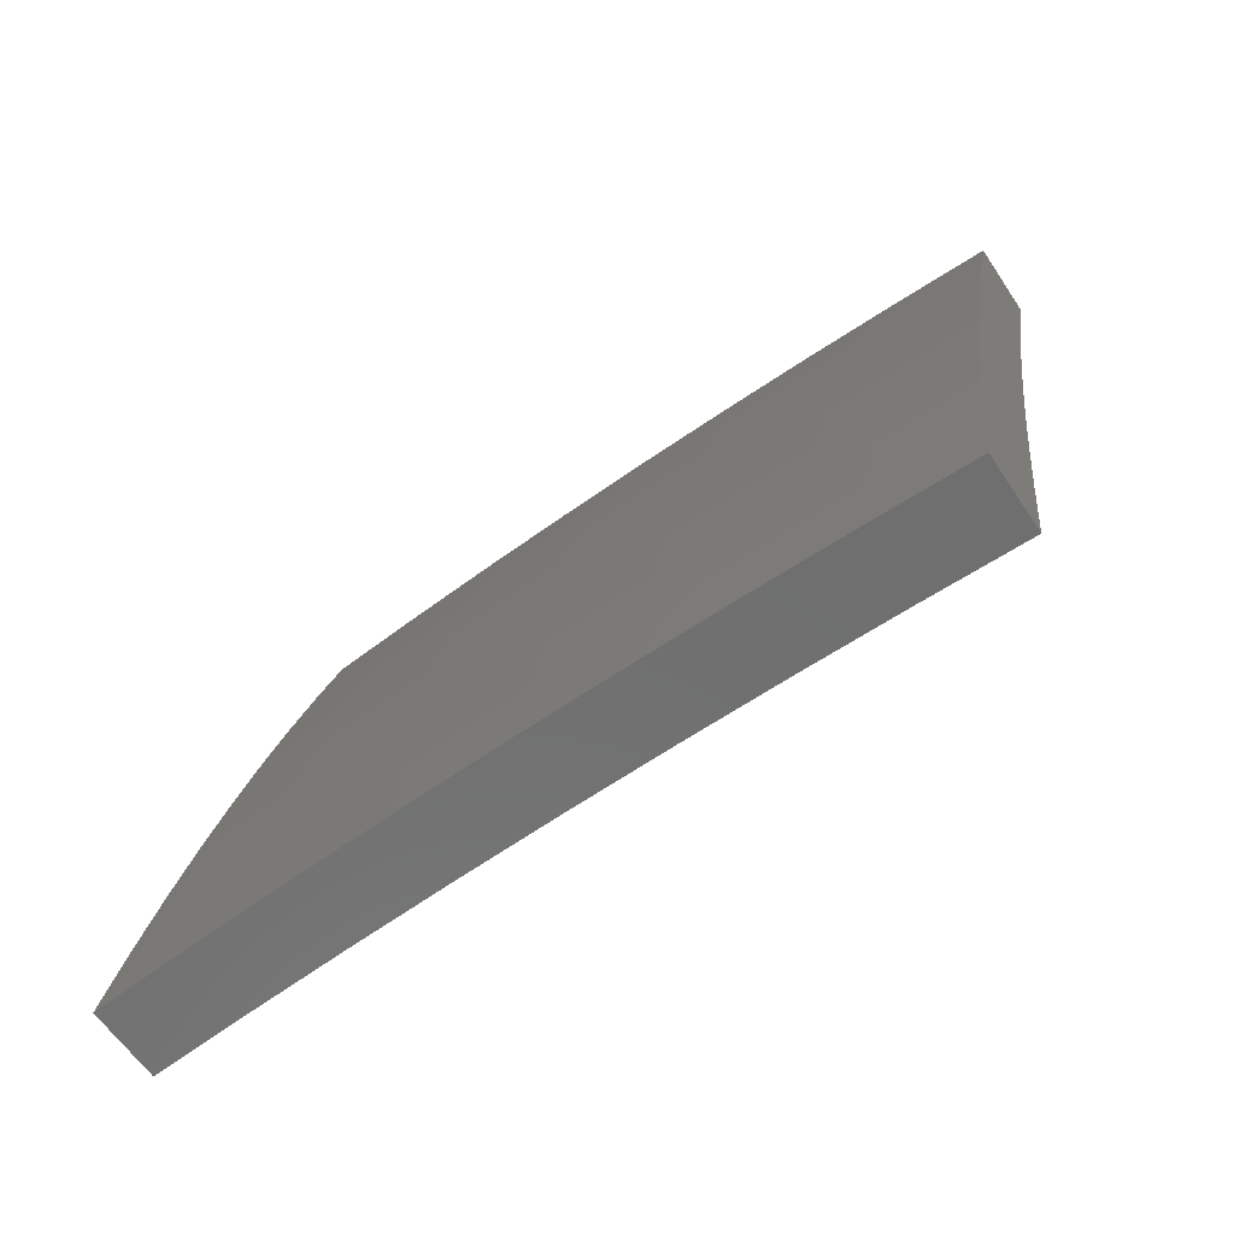
<metadata>
{"format":"stl","ext":"stl","renderer":"f3d","projection":"perspective","resolution":1024,"background":"white","views":[{"elev":-61.1,"azim":-56.5,"up":"+Y"}]}
</metadata>
<code>
# stl→obj: 400 verts, 796 faces
v -10.82 2.126 -1
v -10.82 2.118 -0.9683
v -10.84 2 -1
v -10.82 2.119 -0.9367
v -10.85 2 -0.8752
v -10.83 2.119 -0.905
v -10.83 2.12 -0.8734
v -10.8 2.246 -0.8734
v -10.8 2.246 -0.8418
v -10.77 2.372 -0.8418
v -10.78 2.373 -0.8103
v -10.75 2.499 -0.8103
v -10.75 2.499 -0.7787
v -10.72 2.626 -0.7787
v -10.72 2.626 -0.7472
v -10.69 2.752 -0.7472
v -10.69 2.753 -0.7158
v -10.65 2.879 -0.7158
v -10.66 2.88 -0.6843
v -10.62 3 -0.7504
v -10.62 3 -0.6255
v -10.79 2.244 -0.9683
v -10.79 2.252 -1
v -10.77 2.37 -0.9683
v -10.76 2.378 -1
v -10.74 2.496 -0.9683
v -10.73 2.503 -1
v -10.7 2.622 -0.9683
v -10.7 2.628 -1
v -10.67 2.748 -0.9683
v -10.67 2.752 -1
v -10.64 2.875 -0.9683
v -10.63 2.876 -1
v -10.6 3 -1
v -10.64 2.875 -0.9367
v -10.61 3 -0.8753
v -10.64 2.876 -0.905
v -10.64 2.877 -0.8734
v -10.68 2.75 -0.905
v -10.68 2.75 -0.8734
v -10.71 2.624 -0.905
v -10.71 2.624 -0.8734
v -10.74 2.497 -0.905
v -10.74 2.498 -0.8734
v -10.77 2.371 -0.905
v -10.77 2.372 -0.8734
v -10.8 2.245 -0.905
v -10.65 2.878 -0.8103
v -10.65 2.877 -0.8418
v -10.63 3 -0.5005
v -10.66 2.882 -0.5588
v -10.66 2.881 -0.5901
v -10.66 2.881 -0.6215
v -10.69 2.754 -0.6215
v -10.69 2.754 -0.6529
v -10.73 2.627 -0.6529
v -10.72 2.627 -0.6843
v -10.75 2.501 -0.6843
v -10.75 2.5 -0.7158
v -10.78 2.374 -0.7158
v -10.78 2.373 -0.7472
v -10.81 2.247 -0.7472
v -10.81 2.247 -0.7787
v -10.83 2.121 -0.7787
v -10.83 2.121 -0.8103
v -10.86 2 -0.7504
v -10.63 3 -0.3754
v -10.67 2.883 -0.4338
v -10.67 2.883 -0.465
v -10.66 2.882 -0.4962
v -10.7 2.756 -0.4962
v -10.7 2.755 -0.5275
v -10.73 2.629 -0.5275
v -10.73 2.629 -0.5588
v -10.76 2.502 -0.5588
v -10.76 2.502 -0.5901
v -10.79 2.375 -0.5901
v -10.79 2.375 -0.6215
v -10.82 2.249 -0.6215
v -10.81 2.249 -0.6529
v -10.84 2.123 -0.6529
v -10.84 2.122 -0.6843
v -10.87 2 -0.6255
v -10.64 3 -0.2503
v -10.67 2.884 -0.3092
v -10.67 2.883 -0.3714
v -10.7 2.756 -0.4338
v -10.7 2.756 -0.465
v -10.73 2.63 -0.465
v -10.73 2.629 -0.4962
v -10.76 2.503 -0.4962
v -10.76 2.503 -0.5275
v -10.79 2.376 -0.5275
v -10.79 2.375 -0.5588
v -10.82 2.25 -0.5588
v -10.82 2.249 -0.5901
v -10.84 2.123 -0.5901
v -10.84 2.123 -0.6215
v -10.64 3 -0.1252
v -10.67 2.885 -0.1851
v -10.67 2.884 -0.2471
v -10.71 2.757 -0.3092
v -10.7 2.757 -0.3714
v -10.74 2.63 -0.3714
v -10.73 2.63 -0.4338
v -10.77 2.503 -0.4338
v -10.77 2.503 -0.465
v -10.8 2.376 -0.465
v -10.79 2.376 -0.4962
v -10.82 2.25 -0.4962
v -10.82 2.25 -0.5275
v -10.85 2.124 -0.5275
v -10.85 2.124 -0.5588
v -10.87 2 -0.5005
v -10.64 3 0
v -10.67 2.885 -0.06157
v -10.67 2.885 -0.1233
v -10.71 2.758 -0.1851
v -10.71 2.758 -0.2471
v -10.74 2.631 -0.2471
v -10.74 2.631 -0.3092
v -10.77 2.504 -0.3092
v -10.77 2.504 -0.3714
v -10.8 2.377 -0.3714
v -10.8 2.376 -0.4338
v -10.82 2.251 -0.4338
v -10.82 2.25 -0.465
v -10.85 2.124 -0.465
v -10.85 2.124 -0.4962
v -10.68 2.876 0
v -10.71 2.758 -0.06157
v -10.71 2.758 -0.1233
v -10.74 2.632 -0.1233
v -10.74 2.631 -0.1851
v -10.77 2.505 -0.1851
v -10.77 2.505 -0.2471
v -10.8 2.377 -0.2471
v -10.8 2.377 -0.3092
v -10.83 2.251 -0.3092
v -10.83 2.251 -0.3714
v -10.85 2.125 -0.3714
v -10.85 2.125 -0.4338
v -10.88 2 -0.3754
v -10.71 2.752 0
v -10.74 2.632 -0.06157
v -10.77 2.505 -0.1233
v -10.8 2.378 -0.1851
v -10.83 2.252 -0.2471
v -10.86 2.125 -0.3092
v -10.74 2.628 0
v -10.77 2.505 -0.06157
v -10.8 2.378 -0.1233
v -10.83 2.252 -0.1851
v -10.86 2.126 -0.2471
v -10.88 2 -0.2503
v -10.77 2.503 0
v -10.8 2.378 -0.06157
v -10.83 2.252 -0.1233
v -10.86 2.126 -0.1851
v -10.8 2.378 0
v -10.83 2.252 -0.06157
v -10.86 2.126 -0.1233
v -10.88 2 -0.1252
v -10.83 2.252 0
v -10.86 2.126 -0.06157
v -10.86 2.126 0
v -10.88 2 0
v -10.8 2.245 -0.9367
v -10.77 2.371 -0.9367
v -10.74 2.497 -0.9367
v -10.71 2.623 -0.9367
v -10.67 2.749 -0.9367
v -10.83 2.12 -0.8418
v -10.81 2.247 -0.8103
v -10.84 2.122 -0.7472
v -10.84 2.122 -0.7158
v -10.81 2.248 -0.6843
v -10.79 2.375 -0.6529
v -10.76 2.502 -0.6215
v -10.73 2.628 -0.5901
v -10.7 2.755 -0.5588
v -10.66 2.882 -0.5275
v -10.81 2.248 -0.7158
v -10.78 2.373 -0.7787
v -10.75 2.5 -0.7472
v -10.72 2.627 -0.7158
v -10.69 2.753 -0.6843
v -10.66 2.88 -0.6529
v -10.78 2.374 -0.6843
v -10.75 2.498 -0.8418
v -10.71 2.625 -0.8418
v -10.68 2.751 -0.8418
v -10.76 2.501 -0.6529
v -10.72 2.625 -0.8103
v -10.68 2.752 -0.7787
v -10.65 2.879 -0.7472
v -10.73 2.628 -0.6215
v -10.68 2.751 -0.8103
v -10.7 2.755 -0.5901
v -10.65 2.878 -0.7787
v -10.73 2.876 -1
v -10.73 2.875 -0.9683
v -10.69 3 -1
v -10.73 2.875 -0.9367
v -10.7 3 -0.8753
v -10.73 2.876 -0.905
v -10.74 2.876 -0.8734
v -10.77 2.75 -0.8734
v -10.77 2.751 -0.8418
v -10.81 2.625 -0.8418
v -10.81 2.625 -0.8103
v -10.84 2.499 -0.8103
v -10.84 2.499 -0.7788
v -10.87 2.373 -0.8103
v -10.87 2.373 -0.7788
v -10.9 2.247 -0.8103
v -10.9 2.247 -0.7788
v -10.92 2.121 -0.8103
v -10.93 2.121 -0.7788
v -10.95 2 -0.7504
v -10.93 2.122 -0.7473
v -10.93 2.122 -0.7158
v -10.9 2.248 -0.7158
v -10.91 2.248 -0.6843
v -10.88 2.374 -0.6843
v -10.88 2.374 -0.6529
v -10.85 2.501 -0.6529
v -10.85 2.501 -0.6215
v -10.82 2.627 -0.6529
v -10.82 2.628 -0.6215
v -10.79 2.754 -0.6529
v -10.79 2.754 -0.6215
v -10.75 2.88 -0.6529
v -10.75 2.881 -0.6215
v -10.72 3 -0.6255
v -10.75 2.881 -0.5902
v -10.76 2.881 -0.5588
v -10.79 2.755 -0.5588
v -10.79 2.755 -0.5275
v -10.82 2.629 -0.5275
v -10.83 2.629 -0.4962
v -10.86 2.503 -0.4962
v -10.86 2.503 -0.465
v -10.89 2.376 -0.4962
v -10.89 2.376 -0.465
v -10.91 2.25 -0.4962
v -10.92 2.25 -0.465
v -10.94 2.124 -0.4962
v -10.94 2.124 -0.465
v -10.97 2 -0.5005
v -10.94 2.125 -0.4338
v -10.97 2 -0.3754
v -10.95 2.125 -0.3714
v -10.95 2.125 -0.3092
v -10.92 2.251 -0.3092
v -10.92 2.252 -0.2471
v -10.89 2.377 -0.2471
v -10.9 2.378 -0.1851
v -10.87 2.505 -0.1851
v -10.87 2.505 -0.1233
v -10.83 2.631 -0.1851
v -10.84 2.631 -0.1233
v -10.8 2.758 -0.1851
v -10.8 2.758 -0.1233
v -10.77 2.884 -0.1851
v -10.77 2.885 -0.1233
v -10.73 3 -0.1252
v -10.77 2.885 -0.06158
v -10.73 3 0
v -10.77 2.876 1.736e-34
v -10.8 2.758 -0.06158
v -10.8 2.752 5.952e-34
v -10.84 2.632 -0.06158
v -10.84 2.628 1.116e-33
v -10.87 2.505 -0.06158
v -10.87 2.503 1.587e-33
v -10.9 2.378 -0.06158
v -10.9 2.378 1.86e-33
v -10.92 2.252 -0.06158
v -10.92 2.252 1.786e-33
v -10.95 2.126 -0.06158
v -10.95 2.126 1.215e-33
v -10.98 2 0
v -10.98 2 -0.1252
v -10.95 2.126 -0.1233
v -10.95 2.126 -0.1851
v -10.92 2.252 -0.1233
v -10.92 2.252 -0.1851
v -10.9 2.378 -0.1233
v -10.76 2.752 -1
v -10.76 2.748 -0.9683
v -10.77 2.749 -0.9367
v -10.8 2.623 -0.9367
v -10.8 2.623 -0.905
v -10.83 2.497 -0.905
v -10.84 2.498 -0.8734
v -10.86 2.371 -0.905
v -10.87 2.372 -0.8734
v -10.89 2.245 -0.905
v -10.89 2.246 -0.8734
v -10.92 2.119 -0.905
v -10.92 2.12 -0.8734
v -10.94 2 -0.8752
v -10.92 2.12 -0.8418
v -10.79 2.628 -1
v -10.8 2.622 -0.9683
v -10.83 2.497 -0.9367
v -10.86 2.371 -0.9367
v -10.89 2.245 -0.9367
v -10.91 2.119 -0.9367
v -10.82 2.503 -1
v -10.83 2.496 -0.9683
v -10.86 2.37 -0.9683
v -10.89 2.244 -0.9683
v -10.91 2.119 -0.9683
v -10.93 2 -1
v -10.85 2.378 -1
v -10.88 2.252 -1
v -10.91 2.126 -1
v -10.93 2.122 -0.6843
v -10.96 2 -0.6255
v -10.93 2.123 -0.6529
v -10.94 2.123 -0.6215
v -10.91 2.249 -0.6215
v -10.91 2.249 -0.5902
v -10.88 2.375 -0.5902
v -10.88 2.375 -0.5588
v -10.85 2.502 -0.5588
v -10.86 2.502 -0.5275
v -10.82 2.629 -0.5588
v -10.94 2.124 -0.5588
v -10.94 2.123 -0.5902
v -10.97 2 -0.2503
v -10.95 2.126 -0.2471
v -10.73 3 -0.2503
v -10.77 2.884 -0.2471
v -10.8 2.758 -0.2471
v -10.83 2.631 -0.2471
v -10.86 2.505 -0.2471
v -10.89 2.377 -0.3092
v -10.92 2.251 -0.3714
v -10.76 2.884 -0.3092
v -10.73 3 -0.3754
v -10.76 2.883 -0.3714
v -10.76 2.883 -0.4338
v -10.8 2.757 -0.3714
v -10.79 2.756 -0.4338
v -10.83 2.63 -0.3714
v -10.83 2.63 -0.4338
v -10.86 2.504 -0.3714
v -10.86 2.503 -0.4338
v -10.89 2.376 -0.4338
v -10.72 3 -0.5005
v -10.76 2.882 -0.465
v -10.79 2.756 -0.465
v -10.83 2.629 -0.465
v -10.76 2.882 -0.5275
v -10.76 2.882 -0.4962
v -10.79 2.756 -0.4962
v -10.75 2.88 -0.6843
v -10.71 3 -0.7504
v -10.75 2.879 -0.7158
v -10.75 2.879 -0.7473
v -10.78 2.753 -0.7158
v -10.78 2.752 -0.7473
v -10.81 2.627 -0.7158
v -10.81 2.626 -0.7473
v -10.85 2.5 -0.7158
v -10.84 2.5 -0.7473
v -10.87 2.373 -0.7473
v -10.74 2.878 -0.8103
v -10.74 2.878 -0.7788
v -10.77 2.75 -0.905
v -10.74 2.877 -0.8418
v -10.78 2.751 -0.8103
v -10.78 2.752 -0.7788
v -10.81 2.626 -0.7788
v -10.78 2.753 -0.6843
v -10.82 2.627 -0.6843
v -10.85 2.501 -0.6843
v -10.88 2.374 -0.7158
v -10.9 2.247 -0.7473
v -10.79 2.755 -0.5902
v -10.82 2.628 -0.5902
v -10.85 2.502 -0.5902
v -10.88 2.375 -0.6215
v -10.91 2.249 -0.6529
v -10.8 2.757 -0.3092
v -10.83 2.631 -0.3092
v -10.86 2.504 -0.3092
v -10.89 2.377 -0.3714
v -10.92 2.251 -0.4338
v -10.8 2.624 -0.8734
v -10.84 2.498 -0.8418
v -10.87 2.372 -0.8418
v -10.89 2.376 -0.5275
v -10.91 2.25 -0.5588
v -10.9 2.246 -0.8418
v -10.91 2.25 -0.5275
v -10.94 2.124 -0.5275
f 1 2 3
f 3 2 4
f 3 4 5
f 5 4 6
f 5 6 7
f 7 6 8
f 7 8 9
f 9 8 10
f 9 10 11
f 11 10 12
f 11 12 13
f 13 12 14
f 13 14 15
f 15 14 16
f 15 16 17
f 17 16 18
f 17 18 19
f 19 18 20
f 19 20 21
f 2 1 22
f 22 1 23
f 22 23 24
f 24 23 25
f 24 25 26
f 26 25 27
f 26 27 28
f 28 27 29
f 28 29 30
f 30 29 31
f 30 31 32
f 32 31 33
f 32 33 34
f 32 34 35
f 35 34 36
f 35 36 37
f 37 36 38
f 37 38 39
f 39 38 40
f 39 40 41
f 41 40 42
f 41 42 43
f 43 42 44
f 43 44 45
f 45 44 46
f 45 46 47
f 47 46 8
f 47 8 6
f 20 48 36
f 36 48 49
f 36 49 38
f 38 49 40
f 50 51 21
f 21 51 52
f 21 52 53
f 53 52 54
f 53 54 55
f 55 54 56
f 55 56 57
f 57 56 58
f 57 58 59
f 59 58 60
f 59 60 61
f 61 60 62
f 61 62 63
f 63 62 64
f 63 64 65
f 65 64 66
f 65 66 5
f 67 68 50
f 50 68 69
f 50 69 70
f 70 69 71
f 70 71 72
f 72 71 73
f 72 73 74
f 74 73 75
f 74 75 76
f 76 75 77
f 76 77 78
f 78 77 79
f 78 79 80
f 80 79 81
f 80 81 82
f 82 81 83
f 82 83 66
f 84 85 67
f 67 85 86
f 67 86 68
f 68 86 87
f 68 87 88
f 88 87 89
f 88 89 90
f 90 89 91
f 90 91 92
f 92 91 93
f 92 93 94
f 94 93 95
f 94 95 96
f 96 95 97
f 96 97 98
f 98 97 83
f 98 83 81
f 99 100 84
f 84 100 101
f 84 101 85
f 85 101 102
f 85 102 103
f 103 102 104
f 103 104 105
f 105 104 106
f 105 106 107
f 107 106 108
f 107 108 109
f 109 108 110
f 109 110 111
f 111 110 112
f 111 112 113
f 113 112 114
f 113 114 83
f 115 116 99
f 99 116 117
f 99 117 100
f 100 117 118
f 100 118 119
f 119 118 120
f 119 120 121
f 121 120 122
f 121 122 123
f 123 122 124
f 123 124 125
f 125 124 126
f 125 126 127
f 127 126 128
f 127 128 129
f 129 128 114
f 129 114 112
f 115 130 116
f 116 130 131
f 116 131 132
f 132 131 133
f 132 133 134
f 134 133 135
f 134 135 136
f 136 135 137
f 136 137 138
f 138 137 139
f 138 139 140
f 140 139 141
f 140 141 142
f 142 141 143
f 142 143 114
f 130 144 131
f 131 144 145
f 131 145 133
f 133 145 146
f 133 146 135
f 135 146 147
f 135 147 137
f 137 147 148
f 137 148 139
f 139 148 149
f 139 149 141
f 141 149 143
f 144 150 145
f 145 150 151
f 145 151 146
f 146 151 152
f 146 152 147
f 147 152 153
f 147 153 148
f 148 153 154
f 148 154 149
f 149 154 155
f 149 155 143
f 150 156 151
f 151 156 157
f 151 157 152
f 152 157 158
f 152 158 153
f 153 158 159
f 153 159 154
f 154 159 155
f 156 160 157
f 157 160 161
f 157 161 158
f 158 161 162
f 158 162 159
f 159 162 163
f 159 163 155
f 160 164 161
f 161 164 165
f 161 165 162
f 162 165 163
f 164 166 165
f 165 166 167
f 165 167 163
f 47 6 4
f 4 2 168
f 168 2 22
f 168 22 169
f 169 22 24
f 169 24 170
f 170 24 26
f 170 26 171
f 171 26 28
f 171 28 172
f 172 28 30
f 172 30 35
f 35 30 32
f 65 5 173
f 173 5 7
f 173 7 9
f 65 173 174
f 174 173 9
f 174 9 11
f 64 175 66
f 66 175 176
f 66 176 82
f 82 176 177
f 82 177 80
f 80 177 178
f 80 178 78
f 78 178 179
f 78 179 76
f 76 179 180
f 76 180 74
f 74 180 181
f 74 181 72
f 72 181 182
f 72 182 70
f 70 182 50
f 64 62 175
f 175 62 183
f 175 183 176
f 176 183 177
f 113 83 97
f 96 98 79
f 79 98 81
f 111 113 95
f 95 113 97
f 142 114 128
f 127 129 110
f 110 129 112
f 140 142 126
f 126 142 128
f 45 47 168
f 168 47 4
f 45 168 169
f 10 8 46
f 65 174 63
f 63 174 184
f 63 184 61
f 61 184 185
f 61 185 59
f 59 185 186
f 59 186 57
f 57 186 187
f 57 187 55
f 55 187 188
f 55 188 53
f 53 188 21
f 184 174 11
f 62 60 183
f 183 60 189
f 183 189 177
f 177 189 178
f 94 96 77
f 77 96 79
f 109 111 93
f 93 111 95
f 125 127 108
f 108 127 110
f 138 140 124
f 124 140 126
f 43 45 169
f 43 169 170
f 10 46 190
f 190 46 44
f 190 44 191
f 191 44 42
f 191 42 192
f 192 42 40
f 192 40 49
f 185 184 13
f 13 184 11
f 60 58 189
f 189 58 193
f 189 193 178
f 178 193 179
f 92 94 75
f 75 94 77
f 107 109 91
f 91 109 93
f 123 125 106
f 106 125 108
f 136 138 122
f 122 138 124
f 41 43 170
f 41 170 171
f 10 190 12
f 12 190 194
f 12 194 14
f 14 194 195
f 14 195 16
f 16 195 196
f 16 196 18
f 18 196 20
f 194 190 191
f 186 185 15
f 15 185 13
f 58 56 193
f 193 56 197
f 193 197 179
f 179 197 180
f 90 92 73
f 73 92 75
f 105 107 89
f 89 107 91
f 121 123 104
f 104 123 106
f 134 136 120
f 120 136 122
f 39 41 171
f 39 171 172
f 194 191 198
f 198 191 192
f 198 192 48
f 48 192 49
f 187 186 17
f 17 186 15
f 56 54 197
f 197 54 199
f 197 199 180
f 180 199 181
f 88 90 71
f 71 90 73
f 103 105 87
f 87 105 89
f 119 121 102
f 102 121 104
f 132 134 118
f 118 134 120
f 37 39 172
f 37 172 35
f 194 198 195
f 195 198 200
f 195 200 196
f 196 200 20
f 200 198 48
f 188 187 19
f 19 187 17
f 54 52 199
f 199 52 51
f 199 51 181
f 181 51 182
f 68 88 69
f 69 88 71
f 85 103 86
f 86 103 87
f 100 119 101
f 101 119 102
f 116 132 117
f 117 132 118
f 20 200 48
f 21 188 19
f 50 182 51
f 201 202 203
f 203 202 204
f 203 204 205
f 205 204 206
f 205 206 207
f 207 206 208
f 207 208 209
f 209 208 210
f 209 210 211
f 211 210 212
f 211 212 213
f 213 212 214
f 213 214 215
f 215 214 216
f 215 216 217
f 217 216 218
f 217 218 219
f 219 218 220
f 219 220 221
f 221 220 222
f 221 222 223
f 223 222 224
f 223 224 225
f 225 224 226
f 225 226 227
f 227 226 228
f 227 228 229
f 229 228 230
f 229 230 231
f 231 230 232
f 231 232 233
f 233 232 234
f 233 234 235
f 235 234 236
f 235 236 237
f 237 236 238
f 237 238 239
f 239 238 240
f 239 240 241
f 241 240 242
f 241 242 243
f 243 242 244
f 243 244 245
f 245 244 246
f 245 246 247
f 247 246 248
f 247 248 249
f 249 248 250
f 249 250 251
f 251 250 252
f 251 252 253
f 253 252 254
f 253 254 255
f 255 254 256
f 255 256 257
f 257 256 258
f 257 258 259
f 259 258 260
f 259 260 261
f 261 260 262
f 261 262 263
f 263 262 264
f 263 264 265
f 265 264 266
f 265 266 267
f 267 266 268
f 267 268 269
f 269 268 270
f 270 268 271
f 270 271 272
f 272 271 273
f 272 273 274
f 274 273 275
f 274 275 276
f 276 275 277
f 276 277 278
f 278 277 279
f 278 279 280
f 280 279 281
f 280 281 282
f 282 281 283
f 283 281 284
f 284 281 285
f 284 285 286
f 286 285 287
f 286 287 288
f 288 287 289
f 288 289 258
f 258 289 260
f 201 290 202
f 202 290 291
f 202 291 292
f 292 291 293
f 292 293 294
f 294 293 295
f 294 295 296
f 296 295 297
f 296 297 298
f 298 297 299
f 298 299 300
f 300 299 301
f 300 301 302
f 302 301 303
f 302 303 304
f 304 303 218
f 304 218 216
f 290 305 291
f 291 305 306
f 291 306 293
f 293 306 307
f 293 307 295
f 295 307 308
f 295 308 297
f 297 308 309
f 297 309 299
f 299 309 310
f 299 310 301
f 301 310 303
f 305 311 306
f 306 311 312
f 306 312 307
f 307 312 313
f 307 313 308
f 308 313 314
f 308 314 309
f 309 314 315
f 309 315 310
f 310 315 316
f 310 316 303
f 311 317 312
f 312 317 313
f 317 318 313
f 313 318 314
f 318 319 314
f 314 319 315
f 319 316 315
f 303 220 218
f 222 220 320
f 320 220 321
f 320 321 322
f 322 321 323
f 322 323 324
f 324 323 325
f 324 325 326
f 326 325 327
f 326 327 328
f 328 327 329
f 328 329 330
f 330 329 240
f 330 240 238
f 250 331 321
f 321 331 332
f 321 332 323
f 323 332 325
f 252 333 254
f 254 333 334
f 254 334 256
f 256 334 288
f 256 288 258
f 334 333 286
f 286 333 284
f 267 335 265
f 265 335 336
f 265 336 263
f 263 336 337
f 263 337 261
f 261 337 338
f 261 338 259
f 259 338 339
f 259 339 257
f 257 339 340
f 257 340 255
f 255 340 341
f 255 341 253
f 253 341 251
f 336 335 342
f 342 335 343
f 342 343 344
f 344 343 345
f 344 345 346
f 346 345 347
f 346 347 348
f 348 347 349
f 348 349 350
f 350 349 351
f 350 351 352
f 352 351 245
f 352 245 247
f 343 353 345
f 345 353 354
f 345 354 347
f 347 354 355
f 347 355 349
f 349 355 356
f 349 356 351
f 351 356 243
f 351 243 245
f 235 237 353
f 353 237 357
f 353 357 358
f 358 357 359
f 358 359 355
f 355 359 356
f 233 235 360
f 360 235 361
f 360 361 362
f 362 361 363
f 362 363 364
f 364 363 365
f 364 365 366
f 366 365 367
f 366 367 368
f 368 367 369
f 368 369 370
f 370 369 215
f 370 215 217
f 205 371 361
f 361 371 372
f 361 372 363
f 363 372 365
f 285 281 279
f 202 292 204
f 204 292 373
f 204 373 206
f 206 373 208
f 371 205 374
f 374 205 207
f 374 207 209
f 371 374 375
f 375 374 209
f 375 209 211
f 372 371 376
f 376 371 375
f 376 375 377
f 377 375 211
f 377 211 213
f 231 233 360
f 360 362 378
f 378 362 364
f 378 364 379
f 379 364 366
f 379 366 380
f 380 366 368
f 380 368 381
f 381 368 370
f 381 370 382
f 382 370 217
f 382 217 219
f 236 234 383
f 383 234 232
f 383 232 384
f 384 232 230
f 384 230 385
f 385 230 228
f 385 228 386
f 386 228 226
f 386 226 387
f 387 226 224
f 387 224 320
f 320 224 222
f 354 353 358
f 359 357 239
f 239 357 237
f 355 354 358
f 337 336 342
f 342 344 388
f 388 344 346
f 388 346 389
f 389 346 348
f 389 348 390
f 390 348 350
f 390 350 391
f 391 350 352
f 391 352 392
f 392 352 247
f 392 247 249
f 271 268 266
f 271 266 264
f 292 294 373
f 373 294 393
f 373 393 208
f 208 393 210
f 367 365 376
f 376 365 372
f 367 376 377
f 229 231 378
f 378 231 360
f 229 378 379
f 330 238 383
f 383 238 236
f 330 383 384
f 356 359 241
f 241 359 239
f 338 337 388
f 388 337 342
f 338 388 389
f 273 271 264
f 273 264 262
f 294 296 393
f 393 296 394
f 393 394 210
f 210 394 212
f 369 367 377
f 369 377 213
f 227 229 379
f 227 379 380
f 328 330 384
f 328 384 385
f 242 240 329
f 243 356 241
f 339 338 389
f 339 389 390
f 275 273 262
f 275 262 260
f 296 298 394
f 394 298 395
f 394 395 212
f 212 395 214
f 215 369 213
f 225 227 380
f 225 380 381
f 326 328 385
f 326 385 386
f 242 329 396
f 396 329 327
f 396 327 397
f 397 327 325
f 397 325 332
f 340 339 390
f 340 390 391
f 277 275 289
f 289 275 260
f 298 300 395
f 395 300 398
f 395 398 214
f 214 398 216
f 223 225 381
f 223 381 382
f 324 326 386
f 324 386 387
f 242 396 244
f 244 396 399
f 244 399 246
f 246 399 400
f 246 400 248
f 248 400 250
f 399 396 397
f 341 340 391
f 341 391 392
f 279 277 287
f 287 277 289
f 304 216 398
f 304 398 302
f 302 398 300
f 221 223 382
f 221 382 219
f 322 324 387
f 322 387 320
f 332 331 397
f 397 331 399
f 251 341 392
f 251 392 249
f 286 288 334
f 285 279 287
f 250 400 331
f 331 400 399
f 269 115 267
f 267 115 99
f 267 99 335
f 335 99 84
f 335 84 343
f 343 84 353
f 353 84 67
f 353 67 235
f 235 67 50
f 235 50 361
f 361 50 21
f 361 21 205
f 205 21 203
f 203 21 20
f 203 20 36
f 36 34 203
f 34 33 203
f 203 33 31
f 203 31 201
f 201 31 29
f 201 29 290
f 290 29 27
f 290 27 305
f 305 27 25
f 305 25 311
f 311 25 23
f 311 23 317
f 317 23 318
f 318 23 1
f 318 1 319
f 319 1 3
f 319 3 316
f 283 167 282
f 282 167 166
f 282 166 280
f 280 166 164
f 280 164 278
f 278 164 276
f 276 164 160
f 276 160 274
f 274 160 156
f 274 156 272
f 272 156 150
f 272 150 270
f 270 150 144
f 270 144 269
f 269 144 130
f 269 130 115
f 3 5 316
f 316 5 66
f 316 66 83
f 114 220 83
f 83 220 303
f 83 303 316
f 220 114 321
f 321 114 143
f 321 143 250
f 250 143 155
f 250 155 252
f 252 155 333
f 333 155 163
f 333 163 284
f 284 163 167
f 284 167 283

</code>
